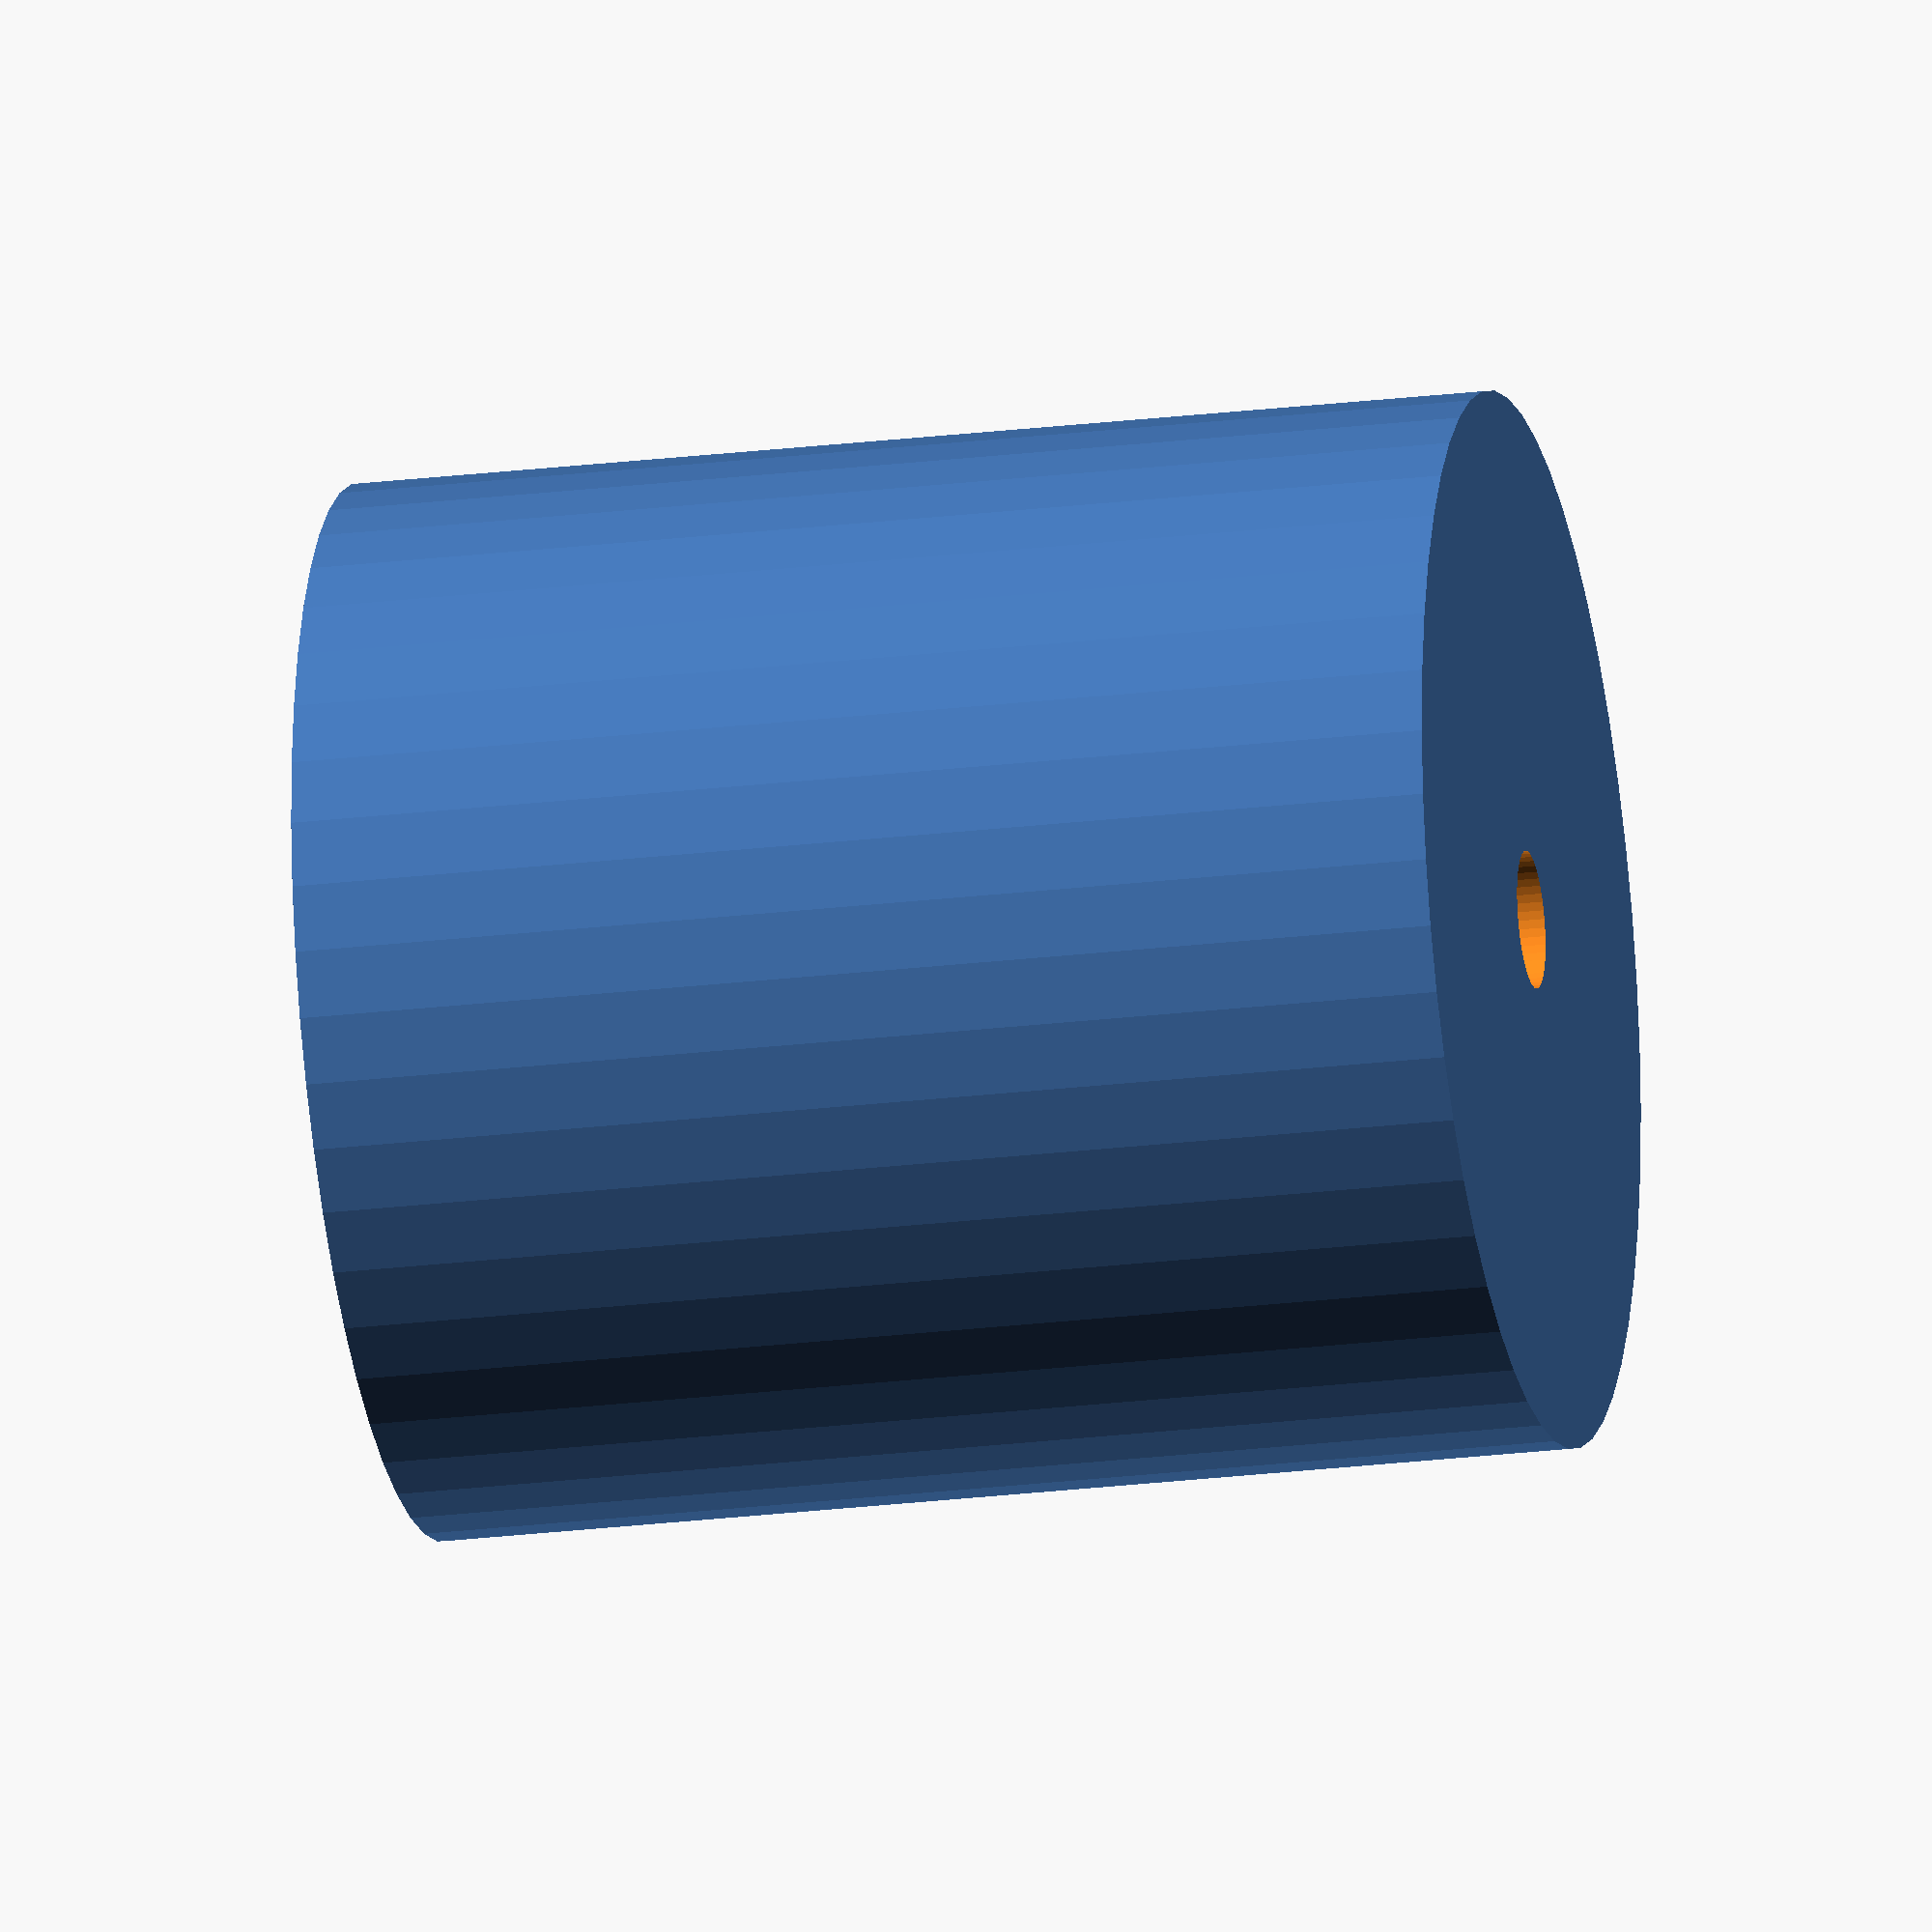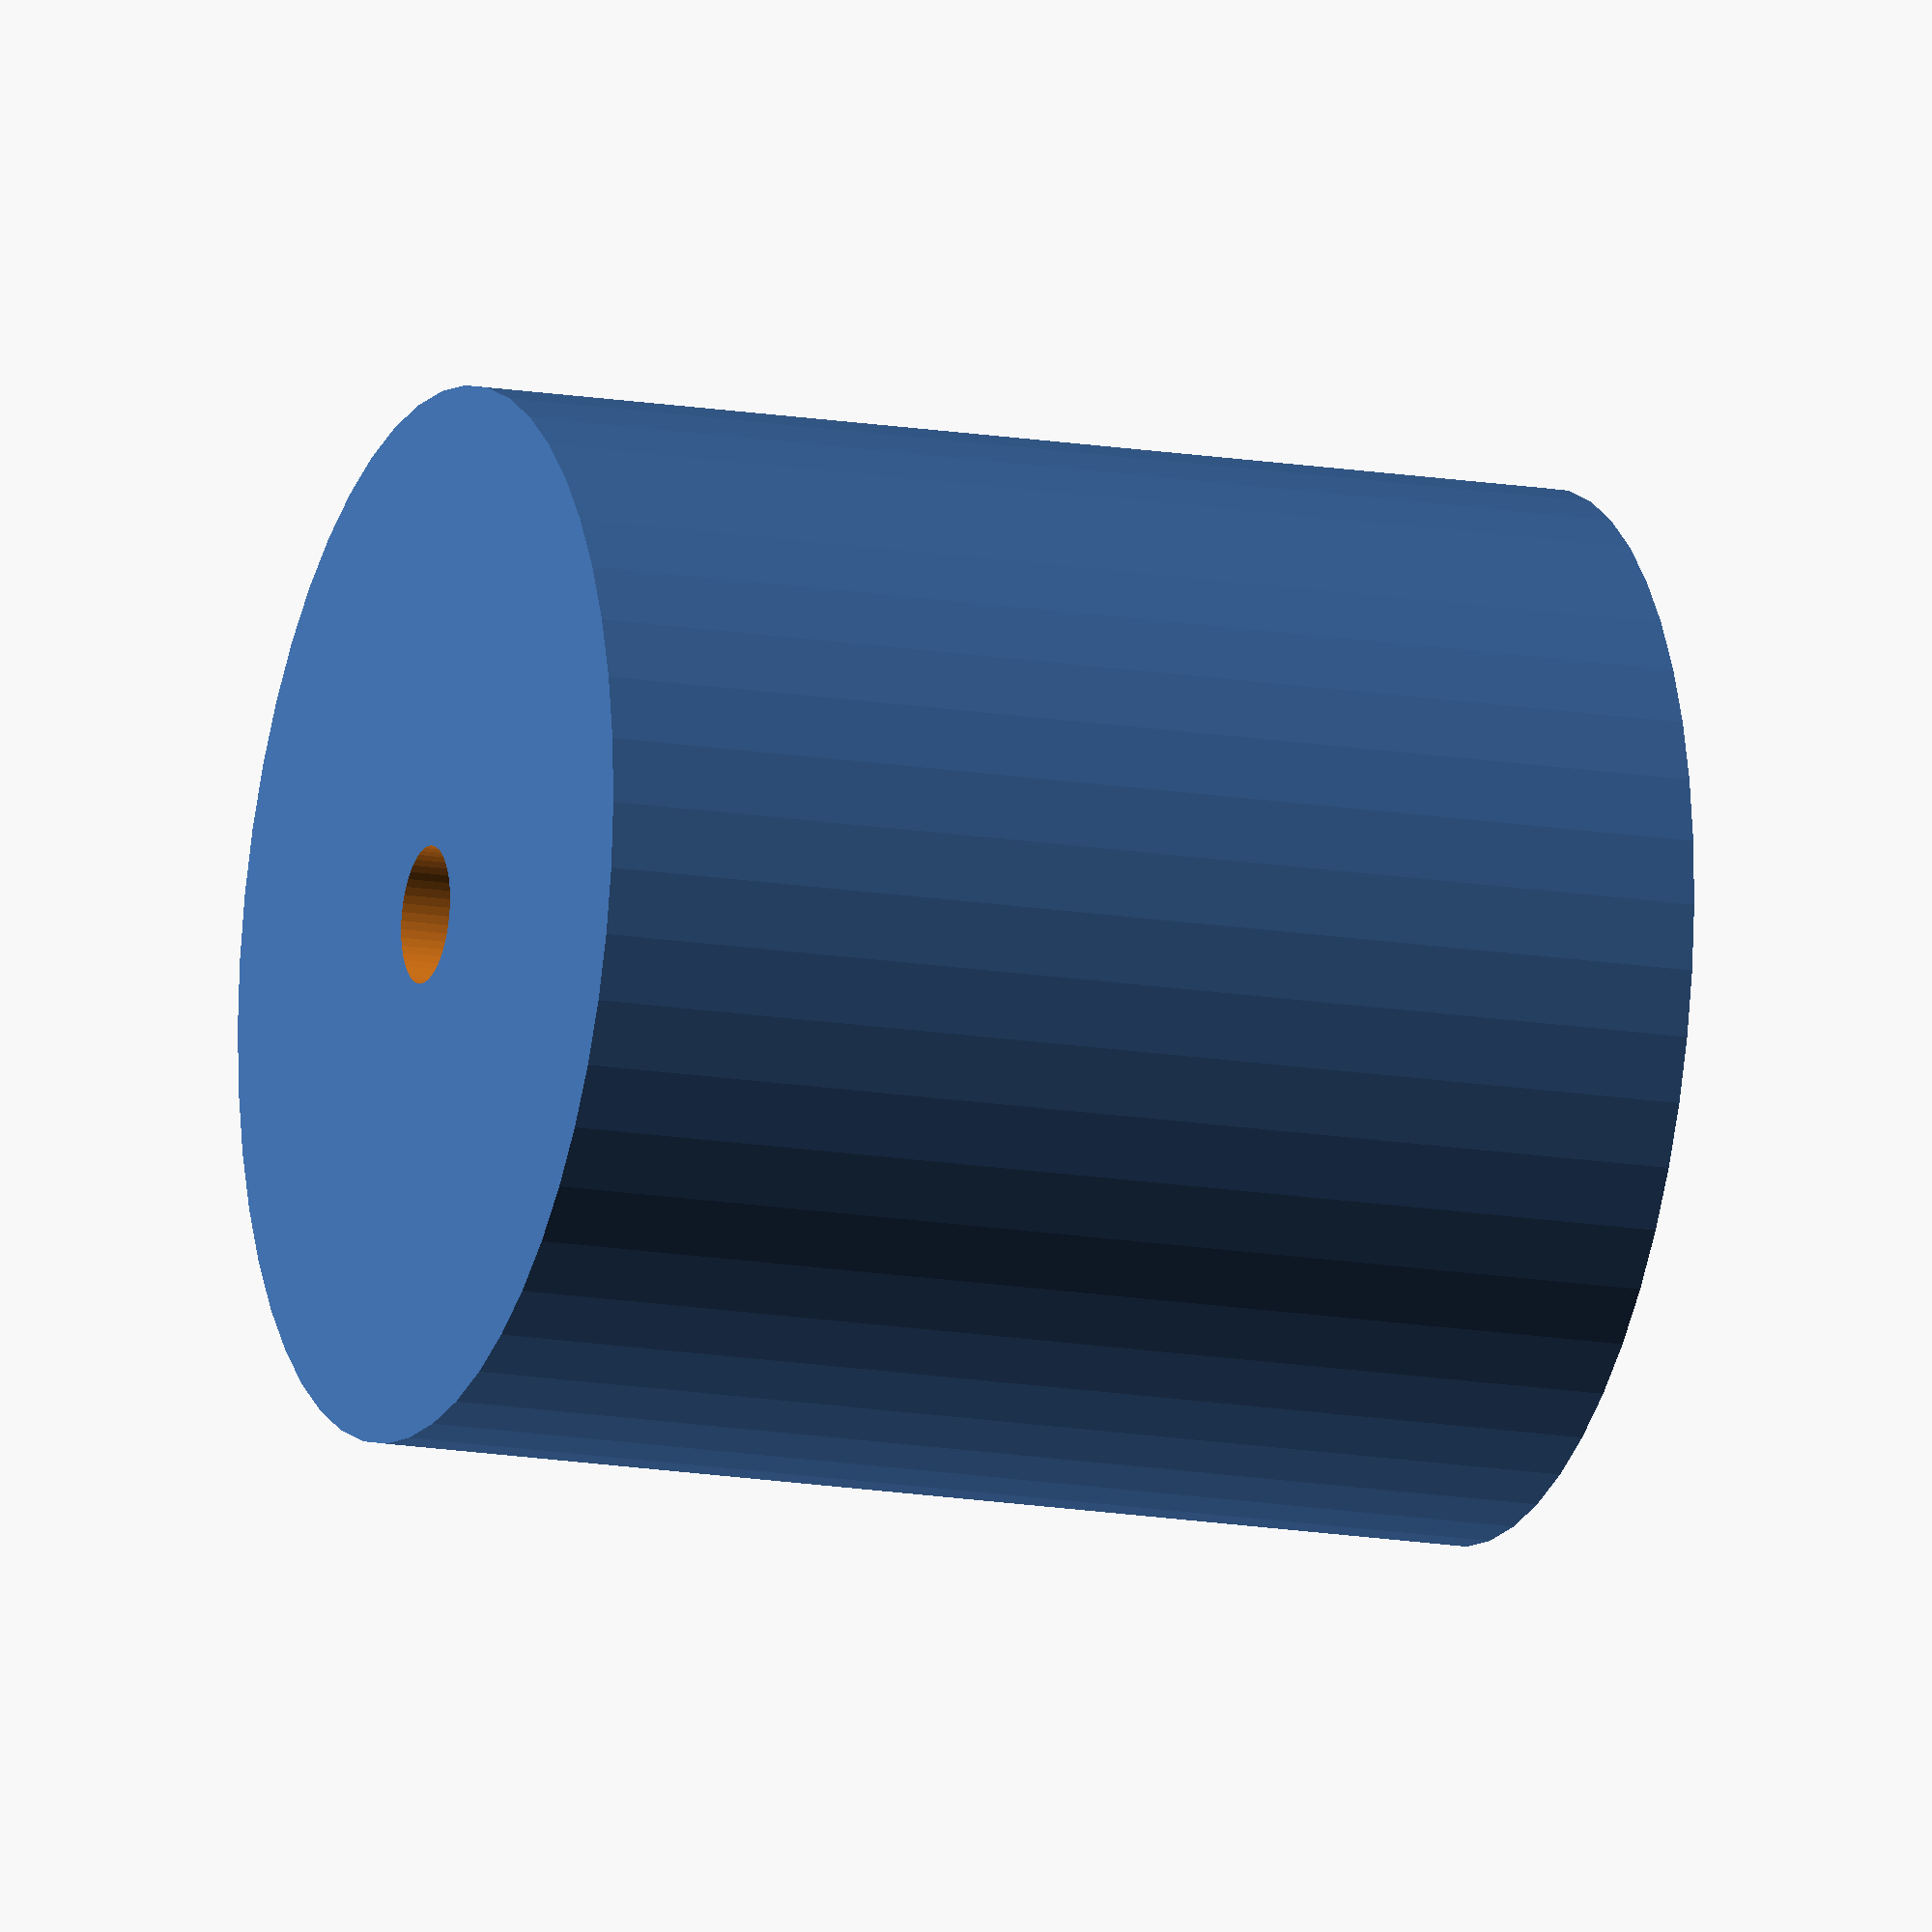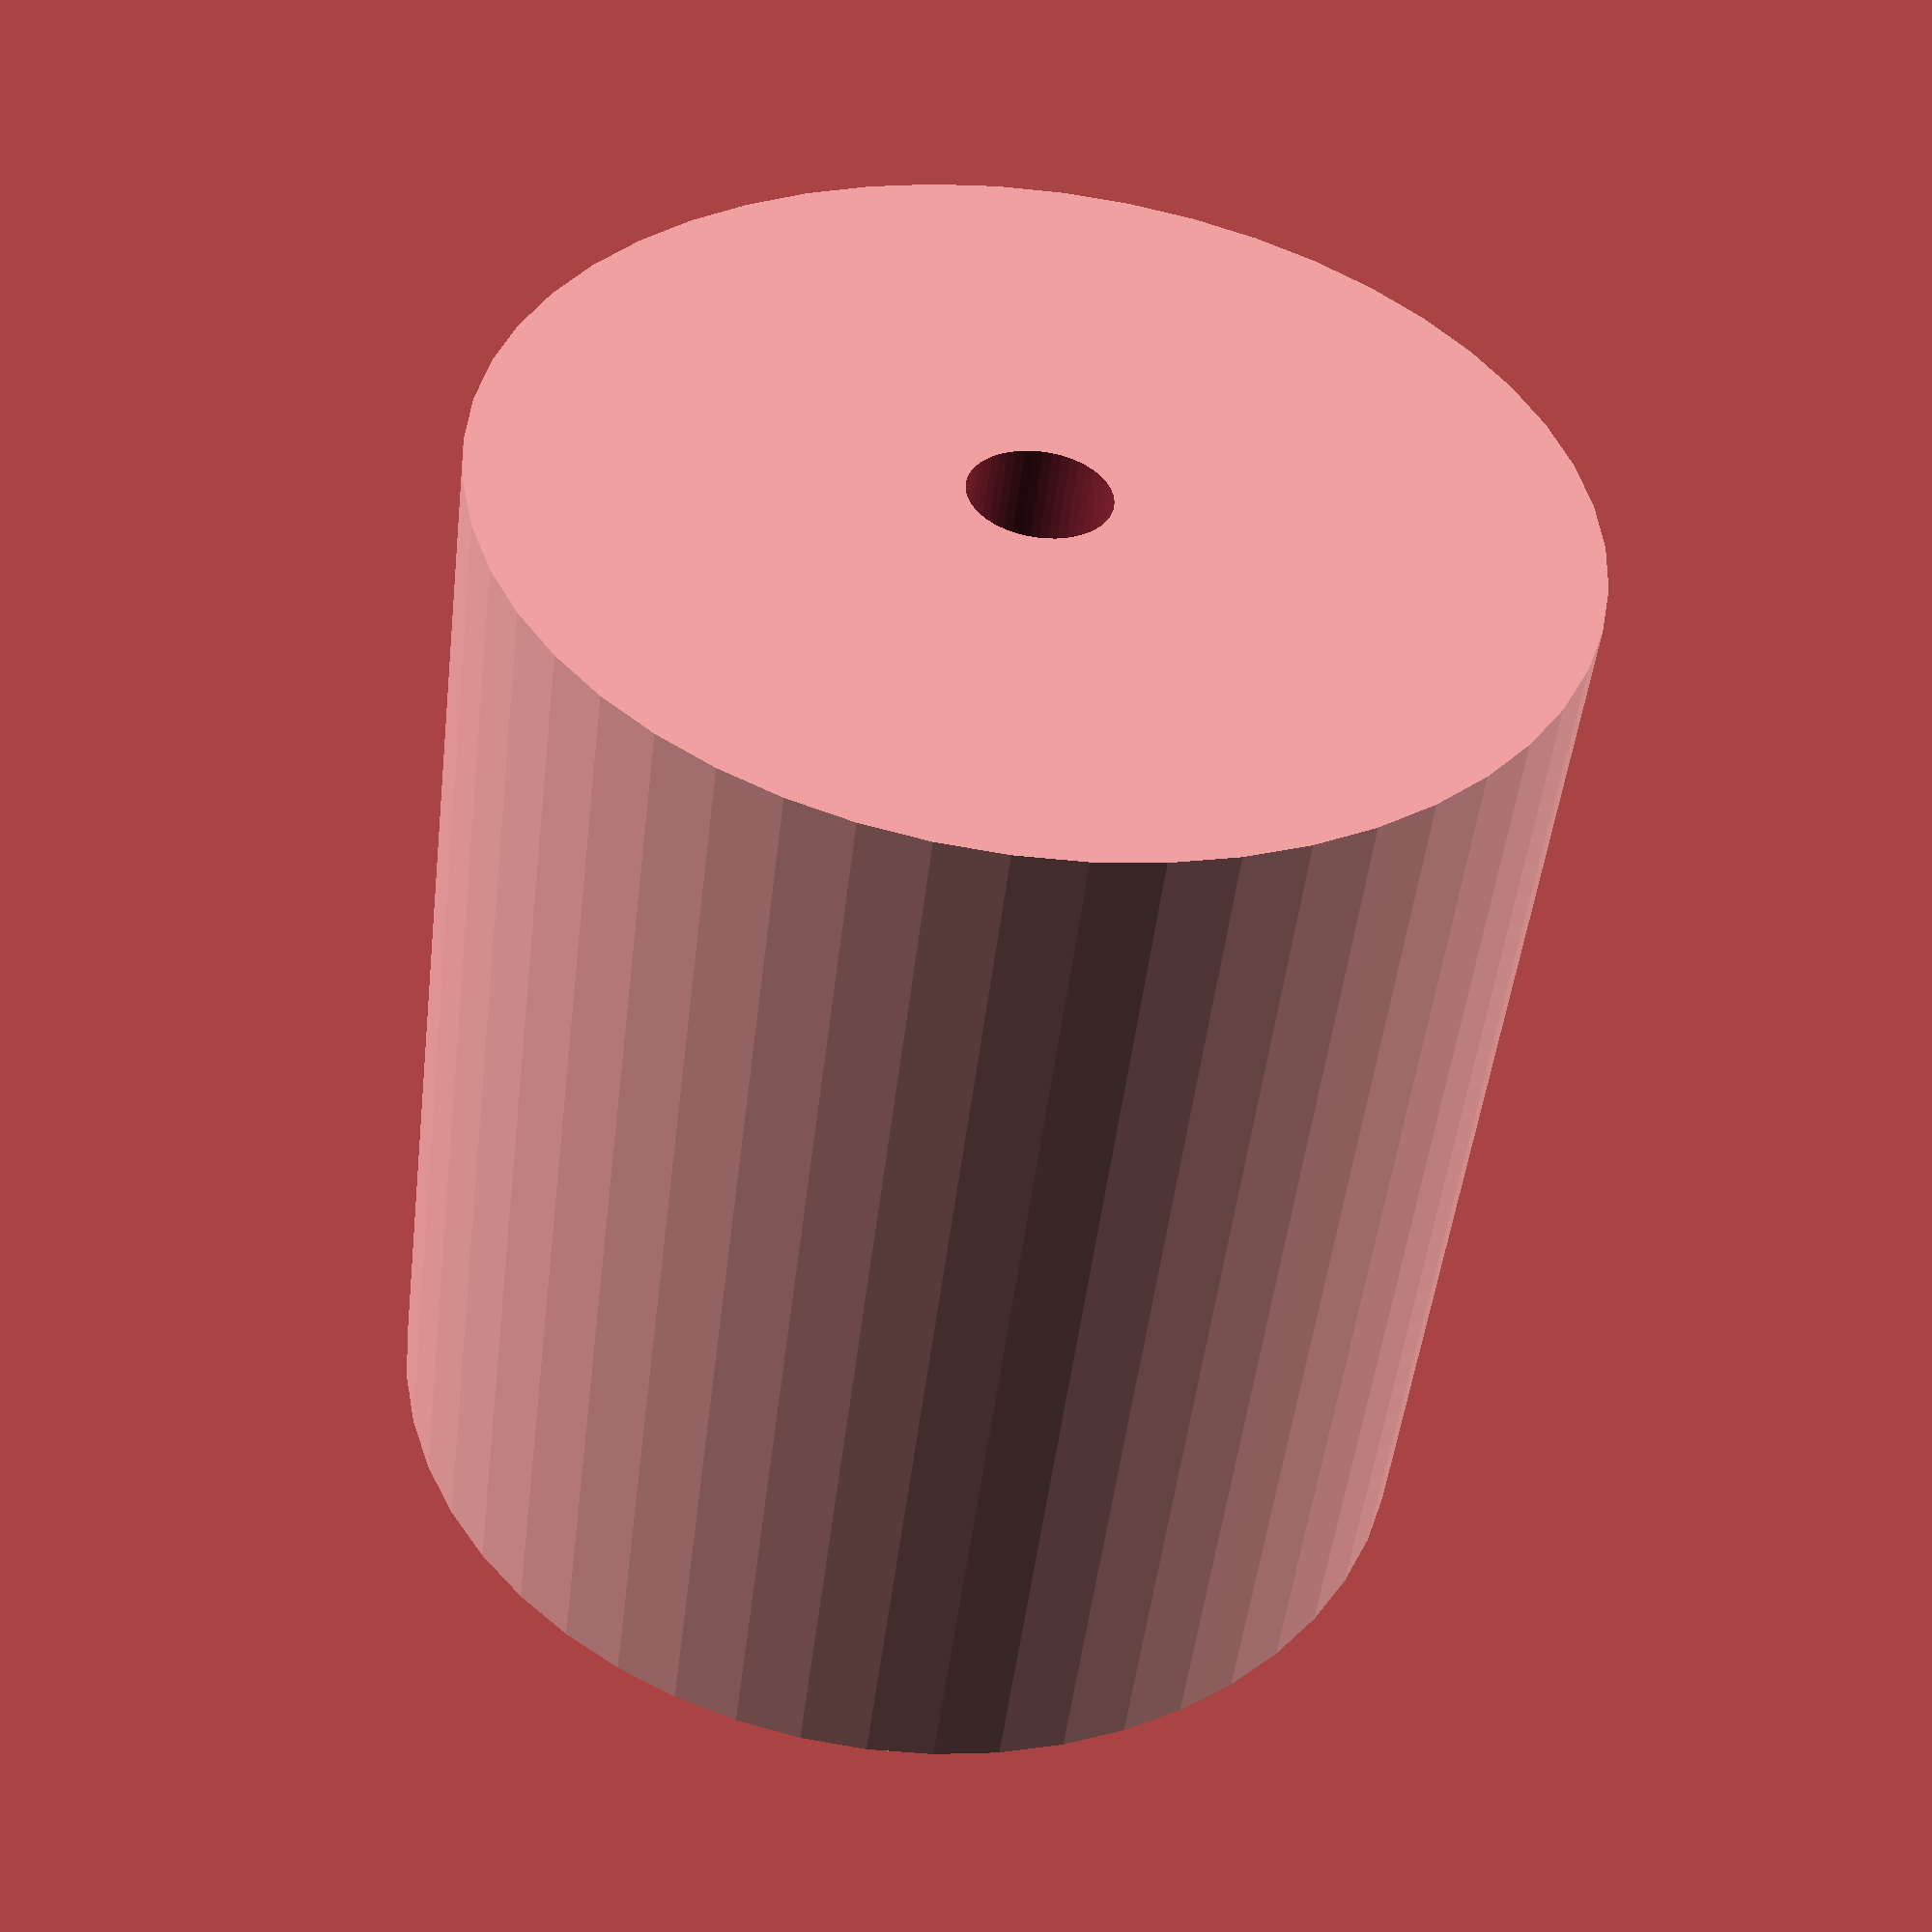
<openscad>
$fn = 50;


difference() {
	union() {
		translate(v = [0, 0, -25.0000000000]) {
			cylinder(h = 50, r = 23.0000000000);
		}
	}
	union() {
		translate(v = [0, 0, -100.0000000000]) {
			cylinder(h = 200, r = 3.0000000000);
		}
	}
}
</openscad>
<views>
elev=22.9 azim=260.7 roll=101.9 proj=o view=solid
elev=14.6 azim=231.8 roll=69.3 proj=o view=solid
elev=49.4 azim=201.9 roll=173.2 proj=p view=solid
</views>
